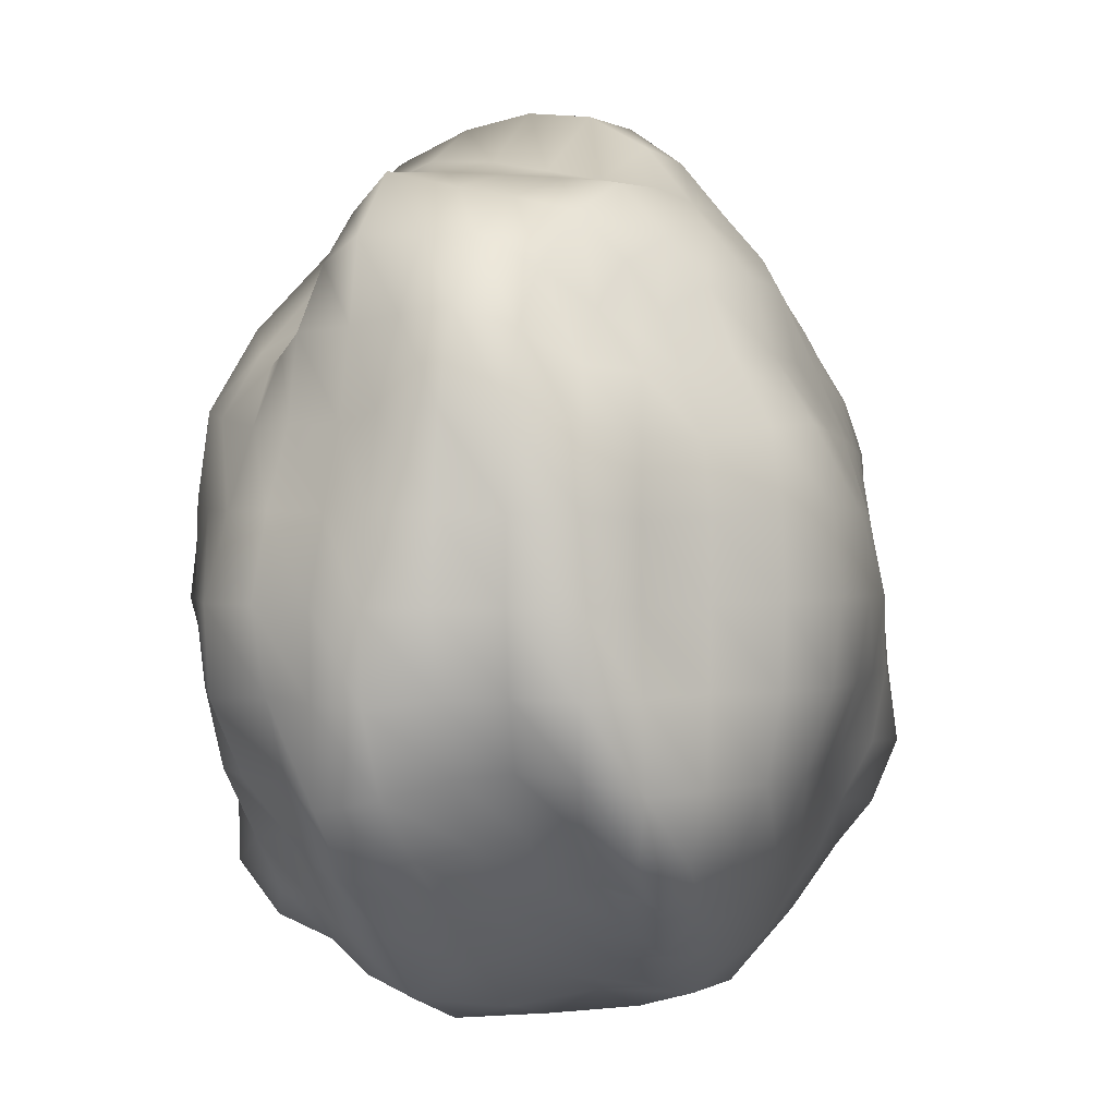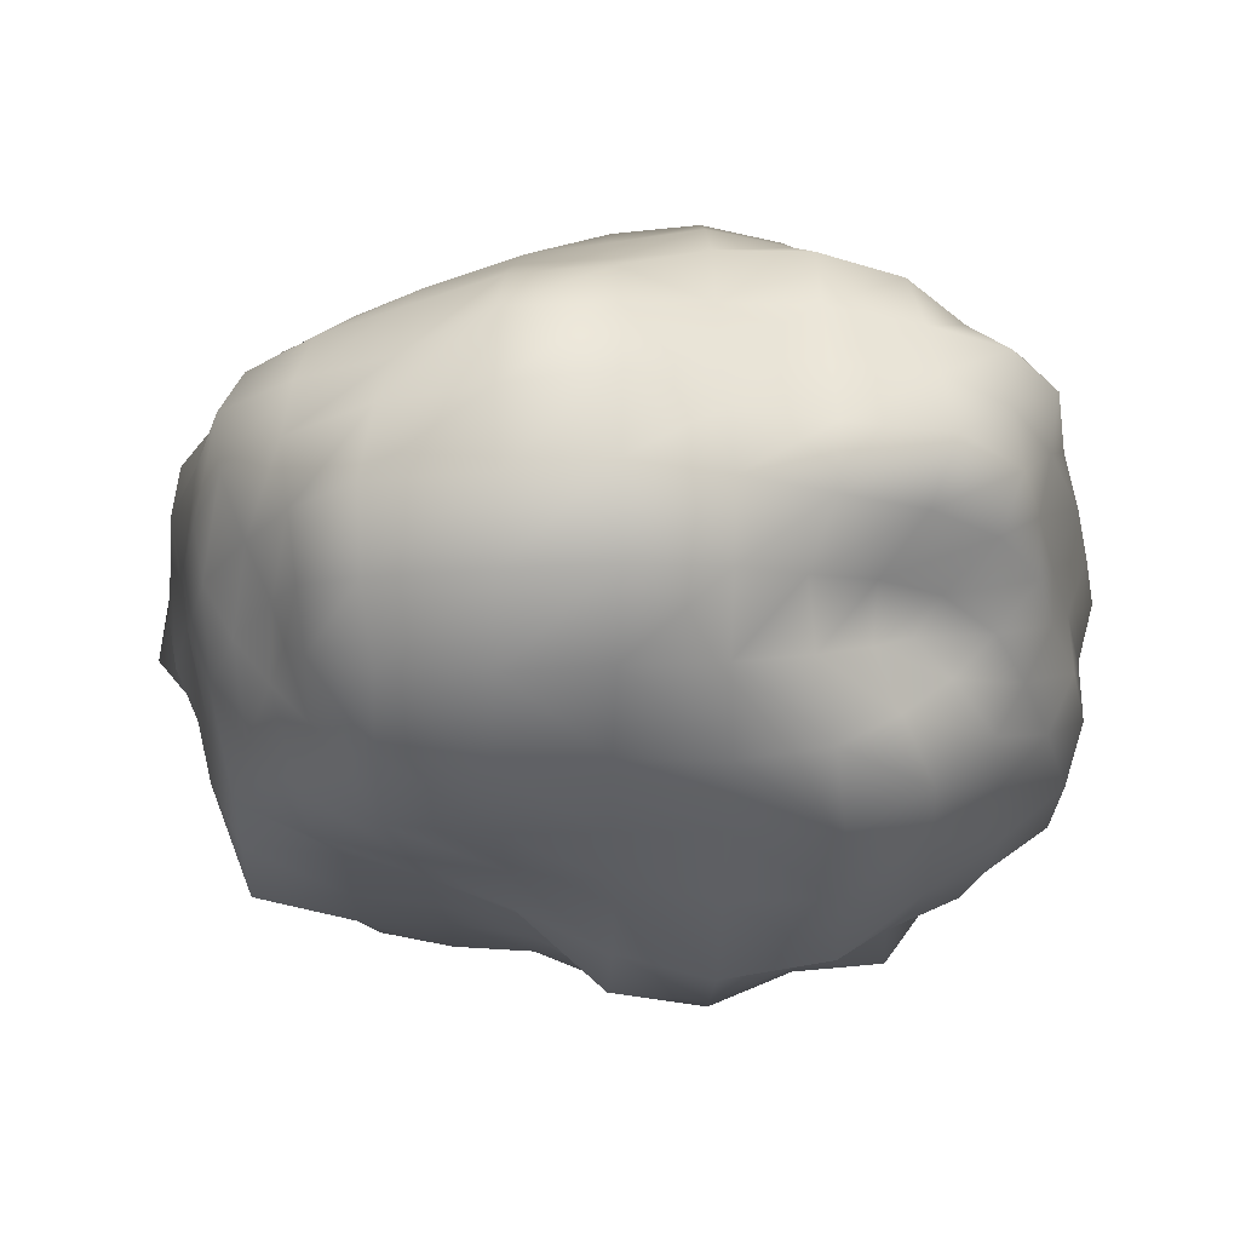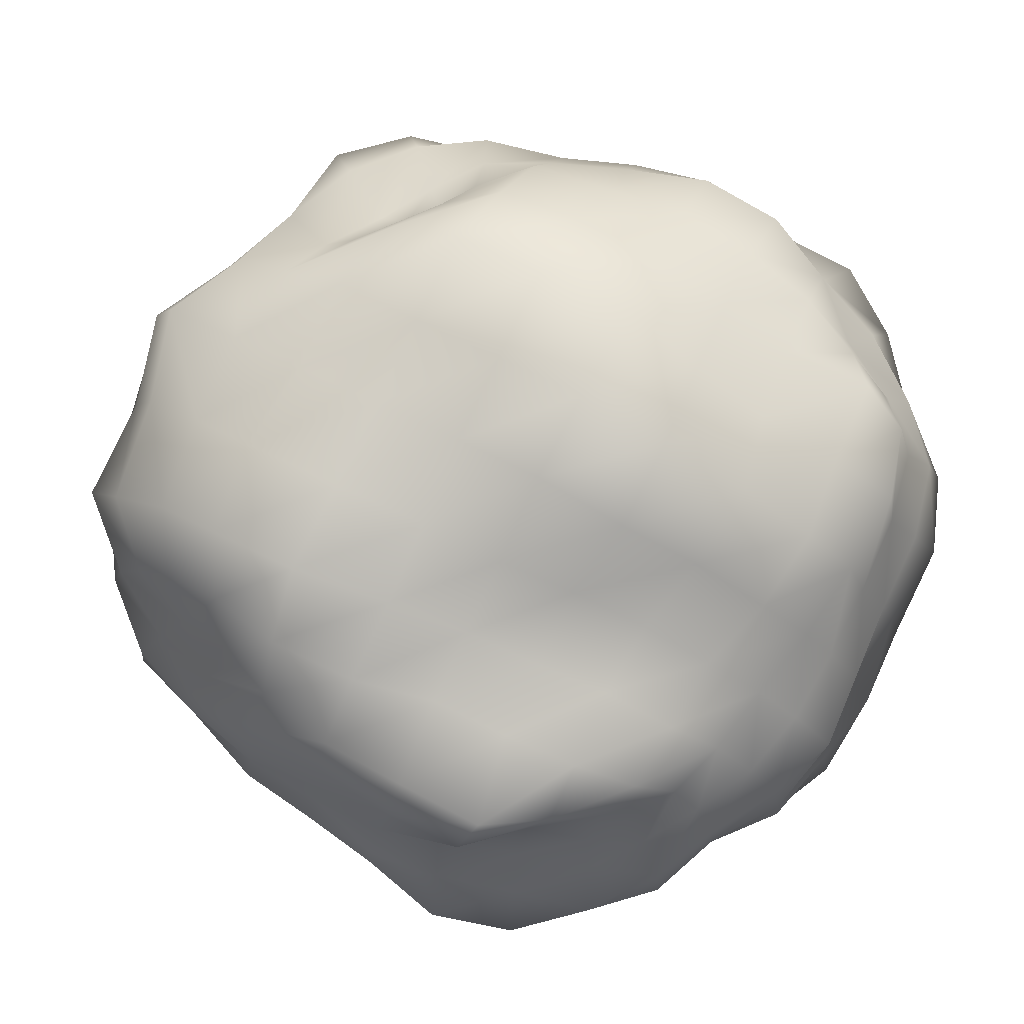
<metadata>
{"format":"obj","ext":"obj","renderer":"f3d","projection":"perspective","resolution":1024,"background":"white","views":[{"elev":1.2,"azim":-62.4,"up":"+Z"},{"elev":60.3,"azim":179.5,"up":"+Z"},{"elev":79.4,"azim":117.0,"up":"+Y"}]}
</metadata>
<code>
o Cube
v 0.6367 -1.813 -0.9424
v 0.6096 -1.824 -2.047
v 1.694 -1.805 -2.003
v 1.682 -1.788 -0.9713
v 0.6335 -1.063 -0.9395
v 0.575 -1.021 -2.078
v 1.7 -1.071 -2.007
v 1.765 -1.028 -0.8892
v 0.5923 -1.753 -0.8968
v 0.5111 -1.667 -0.8187
v 0.4389 -1.565 -0.7528
v 0.4464 -1.44 -0.756
v 0.4355 -1.299 -0.7476
v 0.4842 -1.188 -0.7967
v 0.5822 -1.123 -0.8889
v 0.561 -1.01 -0.9985
v 0.4726 -0.9476 -1.108
v 0.4478 -0.9312 -1.291
v 0.4263 -0.9134 -1.476
v 0.4395 -0.9272 -1.658
v 0.4716 -0.9503 -1.828
v 0.5285 -0.9922 -1.973
v 0.5579 -1.106 -2.097
v 0.5108 -1.204 -2.143
v 0.4949 -1.324 -2.155
v 0.5452 -1.436 -2.104
v 0.5671 -1.543 -2.083
v 0.595 -1.643 -2.056
v 0.6157 -1.742 -2.037
v 0.5399 -1.87 -1.979
v 0.4772 -1.914 -1.84
v 0.4966 -1.9 -1.654
v 0.5213 -1.883 -1.483
v 0.5351 -1.876 -1.313
v 0.5516 -1.87 -1.155
v 0.5909 -1.851 -1.025
v 0.6458 -0.9718 -2.15
v 0.8062 -0.9472 -2.197
v 0.9971 -0.9515 -2.186
v 1.178 -0.9641 -2.162
v 1.341 -0.9864 -2.124
v 1.497 -1 -2.096
v 1.627 -1.033 -2.055
v 1.742 -1.13 -2.049
v 1.801 -1.213 -2.107
v 1.826 -1.32 -2.128
v 1.786 -1.436 -2.091
v 1.775 -1.543 -2.081
v 1.75 -1.643 -2.054
v 1.716 -1.732 -2.021
v 1.625 -1.847 -2.059
v 1.485 -1.85 -2.073
v 1.328 -1.861 -2.092
v 1.17 -1.884 -2.122
v 1.004 -1.884 -2.122
v 0.8403 -1.873 -2.113
v 0.6915 -1.854 -2.094
v 1.748 -1.03 -1.932
v 1.815 -0.9737 -1.831
v 1.903 -0.9044 -1.696
v 1.901 -0.9202 -1.497
v 1.895 -0.9224 -1.306
v 1.855 -0.957 -1.126
v 1.799 -1.003 -0.9859
v 1.789 -1.101 -0.8627
v 1.837 -1.2 -0.813
v 1.883 -1.316 -0.7658
v 1.894 -1.442 -0.7567
v 1.853 -1.557 -0.7968
v 1.781 -1.656 -0.8715
v 1.724 -1.736 -0.9304
v 1.729 -1.822 -1.046
v 1.768 -1.85 -1.168
v 1.78 -1.856 -1.32
v 1.795 -1.867 -1.479
v 1.799 -1.873 -1.638
v 1.797 -1.876 -1.799
v 1.735 -1.832 -1.918
v 1.719 -0.9608 -0.807
v 1.591 -0.8923 -0.7331
v 1.381 -0.8736 -0.7089
v 1.171 -0.8769 -0.6958
v 0.9761 -0.8945 -0.7198
v 0.8213 -0.9593 -0.8127
v 0.7122 -1.019 -0.8932
v 0.726 -1.831 -0.9011
v 0.8454 -1.877 -0.8413
v 1.004 -1.901 -0.8141
v 1.174 -1.892 -0.8281
v 1.328 -1.858 -0.8675
v 1.47 -1.831 -0.9033
v 1.593 -1.806 -0.9412
v 0.4766 -1.091 -0.9788
v 0.408 -1.069 -1.126
v 0.347 -1.049 -1.297
v 0.2927 -1.028 -1.481
v 0.3029 -1.032 -1.669
v 0.372 -1.063 -1.829
v 0.478 -1.103 -1.956
v 0.3937 -1.183 -0.9414
v 0.3472 -1.192 -1.126
v 0.285 -1.183 -1.296
v 0.2439 -1.173 -1.479
v 0.2855 -1.178 -1.66
v 0.3359 -1.193 -1.834
v 0.4033 -1.203 -1.999
v 0.3868 -1.311 -0.9318
v 0.3379 -1.317 -1.125
v 0.2862 -1.313 -1.3
v 0.2431 -1.305 -1.478
v 0.2413 -1.31 -1.668
v 0.2415 -1.319 -1.877
v 0.3483 -1.323 -2.033
v 0.3567 -1.441 -0.9148
v 0.2821 -1.437 -1.103
v 0.2403 -1.439 -1.293
v 0.2034 -1.441 -1.479
v 0.2107 -1.446 -1.674
v 0.2824 -1.442 -1.853
v 0.4178 -1.436 -1.985
v 0.3328 -1.571 -0.9022
v 0.2993 -1.562 -1.099
v 0.2839 -1.562 -1.297
v 0.2707 -1.564 -1.48
v 0.2974 -1.562 -1.656
v 0.3744 -1.553 -1.814
v 0.4651 -1.545 -1.957
v 0.393 -1.684 -0.9449
v 0.3529 -1.689 -1.113
v 0.3431 -1.685 -1.302
v 0.3357 -1.689 -1.48
v 0.3555 -1.683 -1.65
v 0.4111 -1.668 -1.802
v 0.4991 -1.65 -1.937
v 0.5119 -1.763 -1.013
v 0.4095 -1.816 -1.13
v 0.3724 -1.83 -1.299
v 0.3549 -1.834 -1.479
v 0.3612 -1.831 -1.654
v 0.4293 -1.796 -1.81
v 0.5311 -1.754 -1.931
v 0.6631 -1.091 -2.197
v 0.8245 -1.086 -2.229
v 1.003 -1.081 -2.238
v 1.173 -1.081 -2.238
v 1.341 -1.084 -2.229
v 1.496 -1.097 -2.192
v 1.63 -1.122 -2.122
v 0.6365 -1.197 -2.26
v 0.8097 -1.197 -2.303
v 0.9949 -1.196 -2.308
v 1.175 -1.19 -2.32
v 1.348 -1.186 -2.332
v 1.51 -1.199 -2.269
v 1.657 -1.215 -2.179
v 0.6231 -1.316 -2.298
v 0.7929 -1.316 -2.367
v 0.9886 -1.315 -2.347
v 1.171 -1.317 -2.324
v 1.346 -1.315 -2.332
v 1.519 -1.316 -2.297
v 1.66 -1.325 -2.194
v 0.6726 -1.434 -2.221
v 0.8131 -1.438 -2.335
v 0.99 -1.44 -2.378
v 1.172 -1.439 -2.387
v 1.352 -1.438 -2.354
v 1.523 -1.435 -2.311
v 1.658 -1.437 -2.196
v 0.695 -1.544 -2.182
v 0.839 -1.549 -2.264
v 1.001 -1.554 -2.317
v 1.173 -1.564 -2.382
v 1.355 -1.568 -2.381
v 1.519 -1.555 -2.302
v 1.656 -1.547 -2.196
v 0.7132 -1.649 -2.148
v 0.8501 -1.661 -2.223
v 0.9996 -1.683 -2.301
v 1.169 -1.697 -2.342
v 1.353 -1.702 -2.342
v 1.505 -1.671 -2.251
v 1.633 -1.648 -2.153
v 0.7129 -1.758 -2.131
v 0.8397 -1.783 -2.205
v 1.003 -1.793 -2.231
v 1.172 -1.791 -2.227
v 1.339 -1.793 -2.226
v 1.504 -1.787 -2.195
v 1.628 -1.761 -2.123
v 1.806 -1.129 -1.929
v 1.85 -1.115 -1.789
v 1.961 -1.059 -1.67
v 1.969 -1.057 -1.494
v 1.948 -1.067 -1.305
v 1.929 -1.073 -1.123
v 1.87 -1.093 -0.9804
v 1.863 -1.221 -1.955
v 1.905 -1.218 -1.796
v 1.951 -1.208 -1.642
v 2.002 -1.192 -1.483
v 1.983 -1.195 -1.306
v 1.976 -1.191 -1.116
v 1.928 -1.197 -0.953
v 1.943 -1.321 -2.003
v 1.986 -1.321 -1.827
v 2.031 -1.315 -1.654
v 2.053 -1.31 -1.482
v 2.007 -1.318 -1.306
v 1.995 -1.317 -1.123
v 1.951 -1.316 -0.9402
v 1.92 -1.435 -1.982
v 2.067 -1.434 -1.86
v 2.12 -1.433 -1.674
v 2.076 -1.436 -1.482
v 2.048 -1.44 -1.299
v 2.025 -1.44 -1.118
v 1.955 -1.437 -0.9394
v 1.901 -1.55 -1.97
v 1.999 -1.554 -1.831
v 2.098 -1.569 -1.664
v 2.069 -1.564 -1.483
v 2.04 -1.561 -1.299
v 2.013 -1.562 -1.126
v 1.923 -1.553 -0.9646
v 1.864 -1.658 -1.952
v 1.929 -1.665 -1.806
v 2.008 -1.693 -1.653
v 1.998 -1.684 -1.482
v 1.969 -1.674 -1.308
v 1.949 -1.678 -1.143
v 1.873 -1.665 -0.9995
v 1.804 -1.749 -1.925
v 1.867 -1.771 -1.793
v 1.923 -1.798 -1.645
v 1.909 -1.785 -1.481
v 1.888 -1.775 -1.314
v 1.876 -1.78 -1.154
v 1.818 -1.76 -1.025
v 1.73 -1.056 -0.7224
v 1.607 -0.9996 -0.6017
v 1.374 -0.9937 -0.5671
v 1.162 -0.9675 -0.5096
v 0.9691 -1.008 -0.5889
v 0.8341 -1.078 -0.7352
v 0.703 -1.115 -0.8184
v 1.744 -1.172 -0.6583
v 1.61 -1.138 -0.5138
v 1.374 -1.148 -0.5032
v 1.16 -1.139 -0.4435
v 0.9647 -1.161 -0.5377
v 0.7852 -1.165 -0.6075
v 0.6185 -1.175 -0.6804
v 1.76 -1.303 -0.6282
v 1.586 -1.302 -0.5187
v 1.378 -1.303 -0.4656
v 1.158 -1.299 -0.4172
v 0.9775 -1.307 -0.5458
v 0.7796 -1.302 -0.5874
v 0.5659 -1.288 -0.6084
v 1.745 -1.439 -0.6499
v 1.556 -1.437 -0.5726
v 1.371 -1.446 -0.4367
v 1.162 -1.446 -0.4337
v 0.984 -1.436 -0.5707
v 0.7874 -1.437 -0.5984
v 0.5908 -1.439 -0.6439
v 1.716 -1.557 -0.684
v 1.548 -1.56 -0.5985
v 1.363 -1.576 -0.5225
v 1.167 -1.583 -0.5086
v 0.9882 -1.563 -0.5965
v 0.7965 -1.566 -0.6119
v 0.6042 -1.562 -0.6695
v 1.66 -1.656 -0.7664
v 1.516 -1.667 -0.6874
v 1.349 -1.685 -0.6431
v 1.172 -1.691 -0.6346
v 0.9916 -1.698 -0.6212
v 0.8026 -1.698 -0.6285
v 0.6312 -1.69 -0.6994
v 1.612 -1.737 -0.8558
v 1.483 -1.755 -0.7966
v 1.336 -1.785 -0.7472
v 1.173 -1.797 -0.7279
v 0.9989 -1.809 -0.7066
v 0.8325 -1.79 -0.7402
v 0.6903 -1.769 -0.8004
v 0.7232 -1.879 -1.023
v 0.6913 -1.936 -1.154
v 0.6747 -1.961 -1.307
v 0.6679 -1.963 -1.478
v 0.6538 -1.967 -1.652
v 0.632 -1.972 -1.841
v 0.6506 -1.929 -1.997
v 0.8485 -1.934 -0.9863
v 0.8278 -2.023 -1.128
v 0.8224 -2.049 -1.297
v 0.816 -2.058 -1.475
v 0.8076 -2.056 -1.656
v 0.8122 -2.021 -1.839
v 0.8277 -1.951 -1.994
v 1.006 -1.95 -0.973
v 0.9907 -2.048 -1.119
v 0.9867 -2.095 -1.29
v 0.9863 -2.11 -1.473
v 0.9863 -2.094 -1.658
v 0.9921 -2.03 -1.842
v 0.9987 -1.962 -1.998
v 1.171 -1.936 -0.9857
v 1.169 -2.01 -1.131
v 1.169 -2.079 -1.295
v 1.175 -2.1 -1.475
v 1.174 -2.073 -1.654
v 1.168 -2.003 -1.826
v 1.167 -1.951 -1.986
v 1.329 -1.919 -1.002
v 1.336 -1.978 -1.145
v 1.346 -2.029 -1.304
v 1.354 -2.063 -1.478
v 1.35 -2.038 -1.65
v 1.335 -1.973 -1.809
v 1.329 -1.926 -1.961
v 1.476 -1.894 -1.023
v 1.489 -1.94 -1.161
v 1.503 -1.972 -1.315
v 1.515 -1.998 -1.48
v 1.518 -2.005 -1.65
v 1.51 -1.977 -1.811
v 1.487 -1.91 -1.947
v 1.607 -1.859 -1.044
v 1.631 -1.897 -1.173
v 1.648 -1.917 -1.322
v 1.661 -1.933 -1.479
v 1.67 -1.952 -1.646
v 1.683 -1.97 -1.821
v 1.651 -1.921 -1.96
v 1.72 -0.8973 -0.9385
v 1.754 -0.8459 -1.104
v 1.747 -0.8494 -1.302
v 1.702 -0.8971 -1.483
v 1.699 -0.8891 -1.66
v 1.687 -0.9059 -1.828
v 1.664 -0.9451 -1.968
v 1.598 -0.8064 -0.8787
v 1.596 -0.7641 -1.081
v 1.561 -0.801 -1.3
v 1.538 -0.8442 -1.48
v 1.528 -0.8636 -1.653
v 1.512 -0.8977 -1.815
v 1.512 -0.9181 -1.982
v 1.393 -0.7656 -0.8624
v 1.387 -0.7458 -1.083
v 1.374 -0.7659 -1.291
v 1.372 -0.7769 -1.48
v 1.35 -0.8368 -1.655
v 1.342 -0.8713 -1.831
v 1.345 -0.9101 -1.991
v 1.18 -0.7908 -0.8769
v 1.183 -0.7415 -1.075
v 1.176 -0.737 -1.276
v 1.182 -0.6791 -1.477
v 1.193 -0.6904 -1.689
v 1.177 -0.7884 -1.871
v 1.182 -0.8605 -2.043
v 0.9687 -0.7804 -0.8687
v 0.975 -0.7407 -1.07
v 0.9781 -0.6997 -1.275
v 0.9845 -0.6274 -1.484
v 0.9924 -0.6721 -1.69
v 0.9894 -0.7424 -1.892
v 0.9944 -0.8435 -2.066
v 0.7845 -0.8251 -0.9047
v 0.7644 -0.7303 -1.059
v 0.7627 -0.6937 -1.27
v 0.7555 -0.6686 -1.489
v 0.7841 -0.7505 -1.674
v 0.8036 -0.8188 -1.854
v 0.8062 -0.8819 -2.044
v 0.6593 -0.9195 -0.9637
v 0.5941 -0.8321 -1.088
v 0.5824 -0.8105 -1.273
v 0.5772 -0.8057 -1.482
v 0.5978 -0.839 -1.665
v 0.6253 -0.8821 -1.835
v 0.6112 -0.8958 -2.036
f 93 94 101 100
f 94 95 102 101
f 95 96 103 102
f 96 97 104 103
f 97 98 105 104
f 98 99 106 105
f 100 101 108 107
f 101 102 109 108
f 102 103 110 109
f 103 104 111 110
f 104 105 112 111
f 105 106 113 112
f 107 108 115 114
f 108 109 116 115
f 109 110 117 116
f 110 111 118 117
f 111 112 119 118
f 112 113 120 119
f 114 115 122 121
f 115 116 123 122
f 116 117 124 123
f 117 118 125 124
f 118 119 126 125
f 119 120 127 126
f 121 122 129 128
f 122 123 130 129
f 123 124 131 130
f 124 125 132 131
f 125 126 133 132
f 126 127 134 133
f 128 129 136 135
f 129 130 137 136
f 130 131 138 137
f 131 132 139 138
f 132 133 140 139
f 133 134 141 140
f 5 16 93 15
f 16 17 94 93
f 17 18 95 94
f 18 19 96 95
f 19 20 97 96
f 20 21 98 97
f 21 22 99 98
f 22 6 23 99
f 99 23 24 106
f 106 24 25 113
f 113 25 26 120
f 120 26 27 127
f 127 27 28 134
f 134 28 29 141
f 141 29 2 30
f 140 141 30 31
f 139 140 31 32
f 138 139 32 33
f 137 138 33 34
f 136 137 34 35
f 135 136 35 36
f 9 135 36 1
f 10 128 135 9
f 11 121 128 10
f 12 114 121 11
f 13 107 114 12
f 14 100 107 13
f 15 93 100 14
f 142 143 150 149
f 143 144 151 150
f 144 145 152 151
f 145 146 153 152
f 146 147 154 153
f 147 148 155 154
f 149 150 157 156
f 150 151 158 157
f 151 152 159 158
f 152 153 160 159
f 153 154 161 160
f 154 155 162 161
f 156 157 164 163
f 157 158 165 164
f 158 159 166 165
f 159 160 167 166
f 160 161 168 167
f 161 162 169 168
f 163 164 171 170
f 164 165 172 171
f 165 166 173 172
f 166 167 174 173
f 167 168 175 174
f 168 169 176 175
f 170 171 178 177
f 171 172 179 178
f 172 173 180 179
f 173 174 181 180
f 174 175 182 181
f 175 176 183 182
f 177 178 185 184
f 178 179 186 185
f 179 180 187 186
f 180 181 188 187
f 181 182 189 188
f 182 183 190 189
f 6 37 142 23
f 37 38 143 142
f 38 39 144 143
f 39 40 145 144
f 40 41 146 145
f 41 42 147 146
f 42 43 148 147
f 43 7 44 148
f 148 44 45 155
f 155 45 46 162
f 162 46 47 169
f 169 47 48 176
f 176 48 49 183
f 183 49 50 190
f 190 50 3 51
f 189 190 51 52
f 188 189 52 53
f 187 188 53 54
f 186 187 54 55
f 185 186 55 56
f 184 185 56 57
f 29 184 57 2
f 28 177 184 29
f 27 170 177 28
f 26 163 170 27
f 25 156 163 26
f 24 149 156 25
f 23 142 149 24
f 191 192 199 198
f 192 193 200 199
f 193 194 201 200
f 194 195 202 201
f 195 196 203 202
f 196 197 204 203
f 198 199 206 205
f 199 200 207 206
f 200 201 208 207
f 201 202 209 208
f 202 203 210 209
f 203 204 211 210
f 205 206 213 212
f 206 207 214 213
f 207 208 215 214
f 208 209 216 215
f 209 210 217 216
f 210 211 218 217
f 212 213 220 219
f 213 214 221 220
f 214 215 222 221
f 215 216 223 222
f 216 217 224 223
f 217 218 225 224
f 219 220 227 226
f 220 221 228 227
f 221 222 229 228
f 222 223 230 229
f 223 224 231 230
f 224 225 232 231
f 226 227 234 233
f 227 228 235 234
f 228 229 236 235
f 229 230 237 236
f 230 231 238 237
f 231 232 239 238
f 7 58 191 44
f 58 59 192 191
f 59 60 193 192
f 60 61 194 193
f 61 62 195 194
f 62 63 196 195
f 63 64 197 196
f 64 8 65 197
f 197 65 66 204
f 204 66 67 211
f 211 67 68 218
f 218 68 69 225
f 225 69 70 232
f 232 70 71 239
f 239 71 4 72
f 238 239 72 73
f 237 238 73 74
f 236 237 74 75
f 235 236 75 76
f 234 235 76 77
f 233 234 77 78
f 50 233 78 3
f 49 226 233 50
f 48 219 226 49
f 47 212 219 48
f 46 205 212 47
f 45 198 205 46
f 44 191 198 45
f 240 241 248 247
f 241 242 249 248
f 242 243 250 249
f 243 244 251 250
f 244 245 252 251
f 245 246 253 252
f 247 248 255 254
f 248 249 256 255
f 249 250 257 256
f 250 251 258 257
f 251 252 259 258
f 252 253 260 259
f 254 255 262 261
f 255 256 263 262
f 256 257 264 263
f 257 258 265 264
f 258 259 266 265
f 259 260 267 266
f 261 262 269 268
f 262 263 270 269
f 263 264 271 270
f 264 265 272 271
f 265 266 273 272
f 266 267 274 273
f 268 269 276 275
f 269 270 277 276
f 270 271 278 277
f 271 272 279 278
f 272 273 280 279
f 273 274 281 280
f 275 276 283 282
f 276 277 284 283
f 277 278 285 284
f 278 279 286 285
f 279 280 287 286
f 280 281 288 287
f 8 79 240 65
f 79 80 241 240
f 80 81 242 241
f 81 82 243 242
f 82 83 244 243
f 83 84 245 244
f 84 85 246 245
f 85 5 15 246
f 246 15 14 253
f 253 14 13 260
f 260 13 12 267
f 267 12 11 274
f 274 11 10 281
f 281 10 9 288
f 288 9 1 86
f 287 288 86 87
f 286 287 87 88
f 285 286 88 89
f 284 285 89 90
f 283 284 90 91
f 282 283 91 92
f 71 282 92 4
f 70 275 282 71
f 69 268 275 70
f 68 261 268 69
f 67 254 261 68
f 66 247 254 67
f 65 240 247 66
f 289 290 297 296
f 290 291 298 297
f 291 292 299 298
f 292 293 300 299
f 293 294 301 300
f 294 295 302 301
f 296 297 304 303
f 297 298 305 304
f 298 299 306 305
f 299 300 307 306
f 300 301 308 307
f 301 302 309 308
f 303 304 311 310
f 304 305 312 311
f 305 306 313 312
f 306 307 314 313
f 307 308 315 314
f 308 309 316 315
f 310 311 318 317
f 311 312 319 318
f 312 313 320 319
f 313 314 321 320
f 314 315 322 321
f 315 316 323 322
f 317 318 325 324
f 318 319 326 325
f 319 320 327 326
f 320 321 328 327
f 321 322 329 328
f 322 323 330 329
f 324 325 332 331
f 325 326 333 332
f 326 327 334 333
f 327 328 335 334
f 328 329 336 335
f 329 330 337 336
f 1 36 289 86
f 36 35 290 289
f 35 34 291 290
f 34 33 292 291
f 33 32 293 292
f 32 31 294 293
f 31 30 295 294
f 30 2 57 295
f 295 57 56 302
f 302 56 55 309
f 309 55 54 316
f 316 54 53 323
f 323 53 52 330
f 330 52 51 337
f 337 51 3 78
f 336 337 78 77
f 335 336 77 76
f 334 335 76 75
f 333 334 75 74
f 332 333 74 73
f 331 332 73 72
f 92 331 72 4
f 91 324 331 92
f 90 317 324 91
f 89 310 317 90
f 88 303 310 89
f 87 296 303 88
f 86 289 296 87
f 338 339 346 345
f 339 340 347 346
f 340 341 348 347
f 341 342 349 348
f 342 343 350 349
f 343 344 351 350
f 345 346 353 352
f 346 347 354 353
f 347 348 355 354
f 348 349 356 355
f 349 350 357 356
f 350 351 358 357
f 352 353 360 359
f 353 354 361 360
f 354 355 362 361
f 355 356 363 362
f 356 357 364 363
f 357 358 365 364
f 359 360 367 366
f 360 361 368 367
f 361 362 369 368
f 362 363 370 369
f 363 364 371 370
f 364 365 372 371
f 366 367 374 373
f 367 368 375 374
f 368 369 376 375
f 369 370 377 376
f 370 371 378 377
f 371 372 379 378
f 373 374 381 380
f 374 375 382 381
f 375 376 383 382
f 376 377 384 383
f 377 378 385 384
f 378 379 386 385
f 8 64 338 79
f 64 63 339 338
f 63 62 340 339
f 62 61 341 340
f 61 60 342 341
f 60 59 343 342
f 59 58 344 343
f 58 7 43 344
f 344 43 42 351
f 351 42 41 358
f 358 41 40 365
f 365 40 39 372
f 372 39 38 379
f 379 38 37 386
f 386 37 6 22
f 385 386 22 21
f 384 385 21 20
f 383 384 20 19
f 382 383 19 18
f 381 382 18 17
f 380 381 17 16
f 85 380 16 5
f 84 373 380 85
f 83 366 373 84
f 82 359 366 83
f 81 352 359 82
f 80 345 352 81
f 79 338 345 80

</code>
